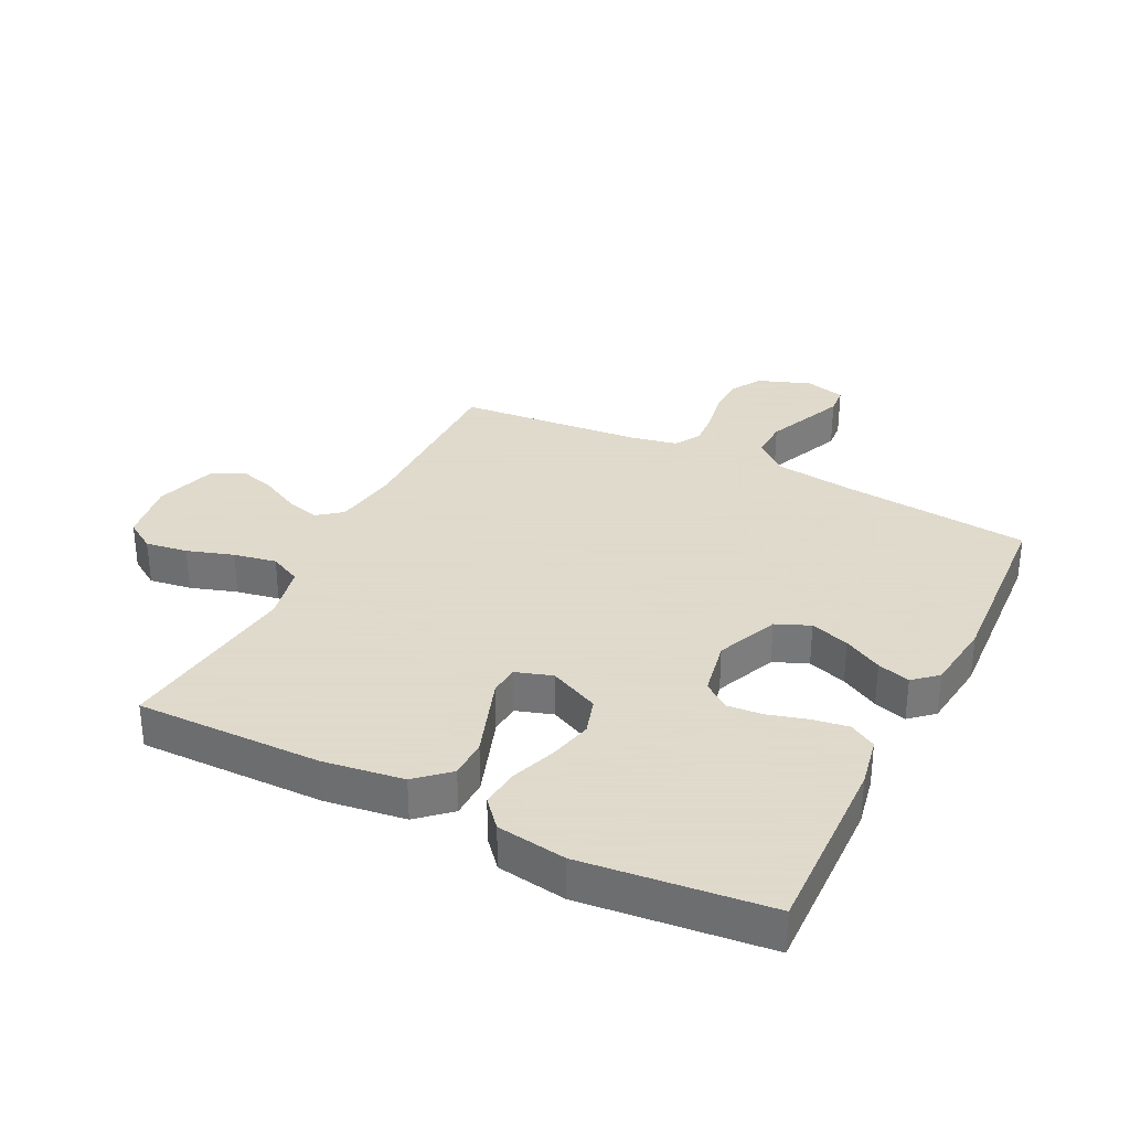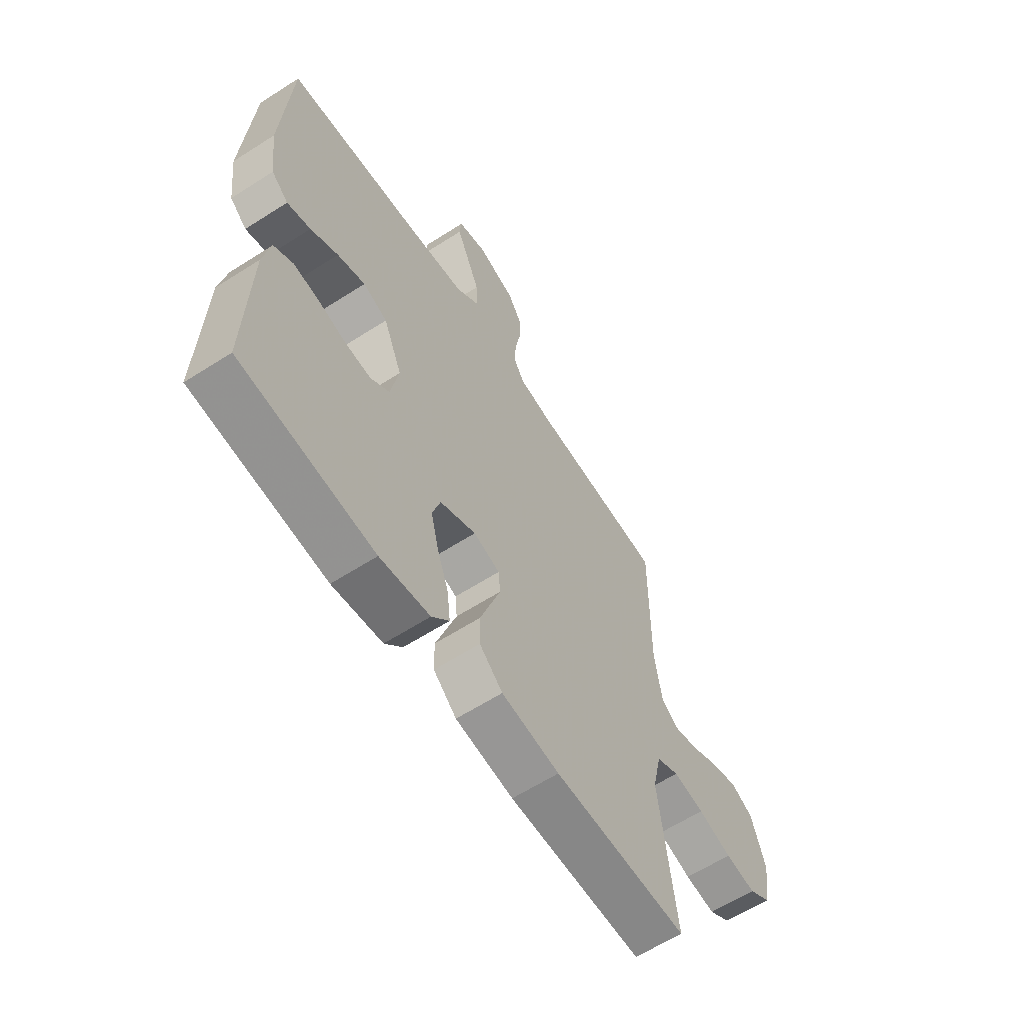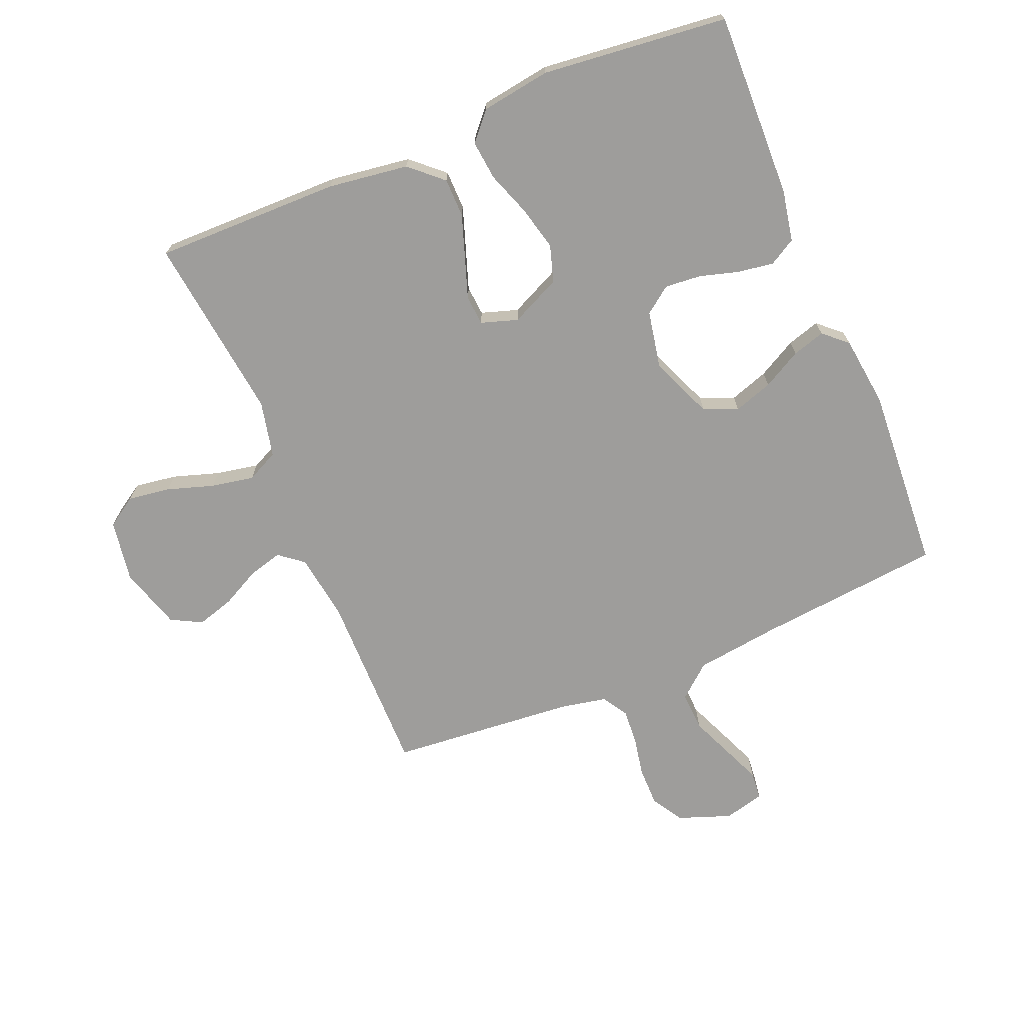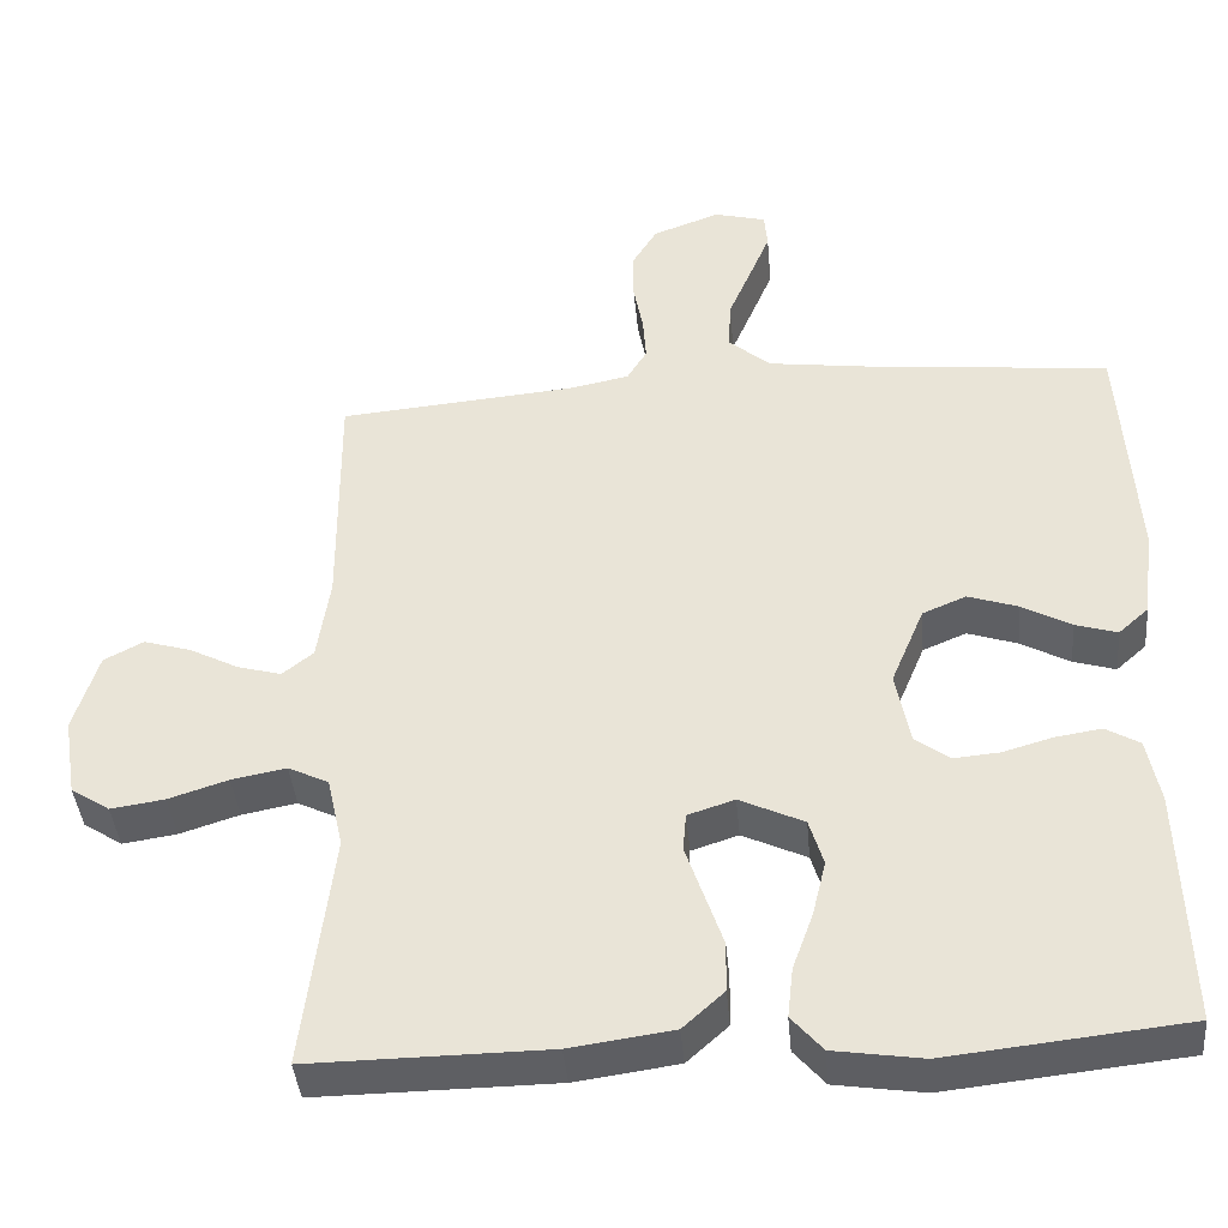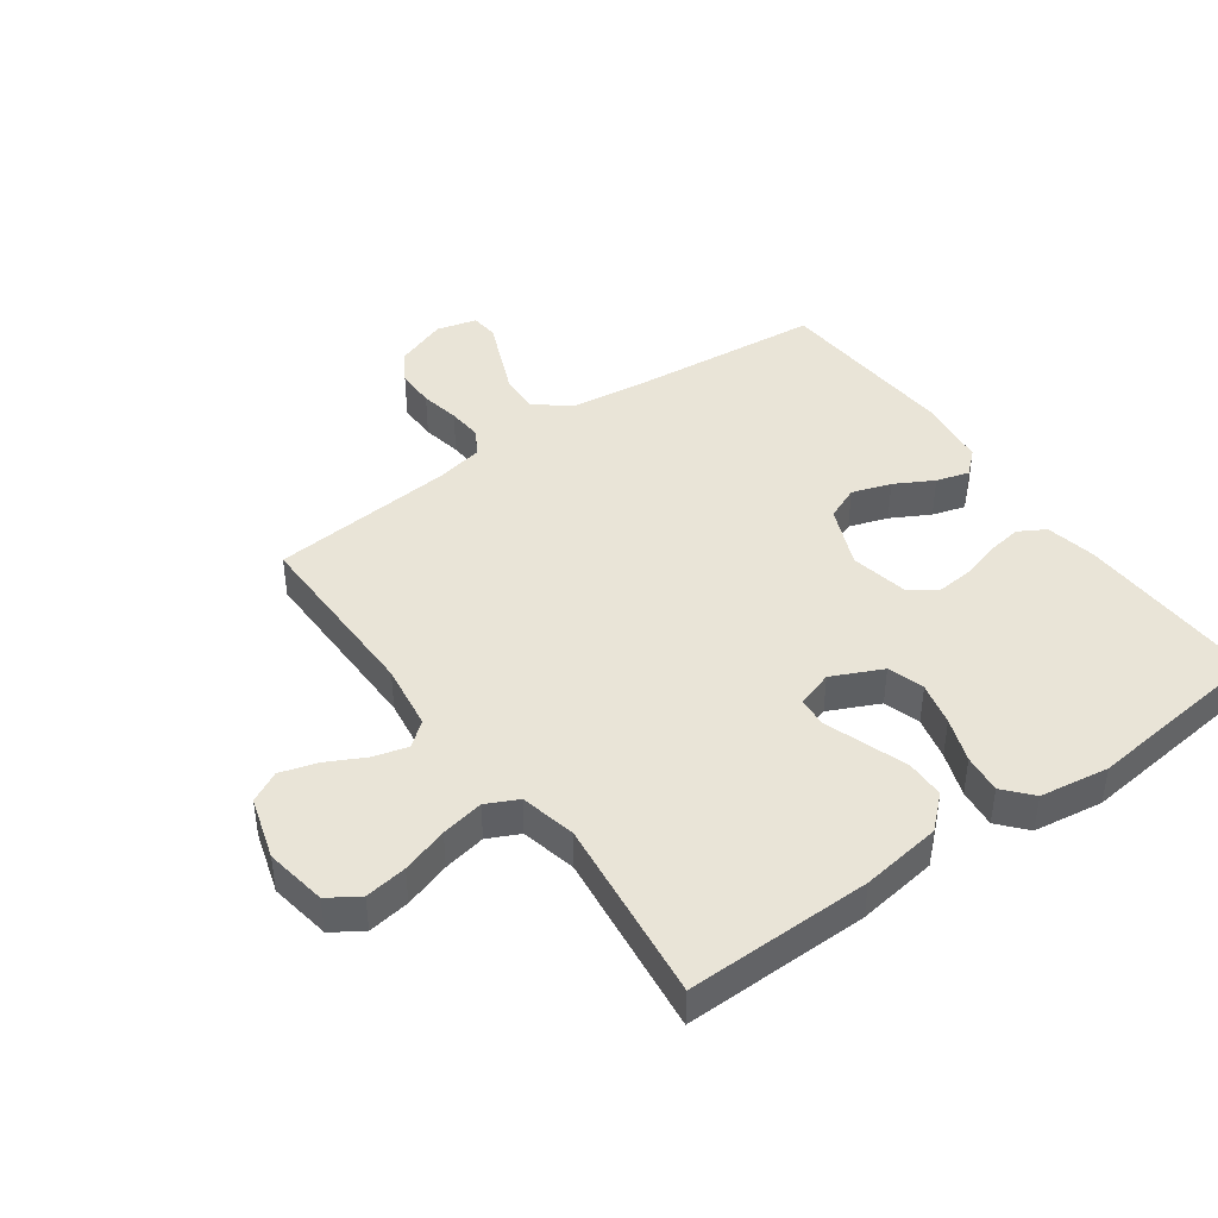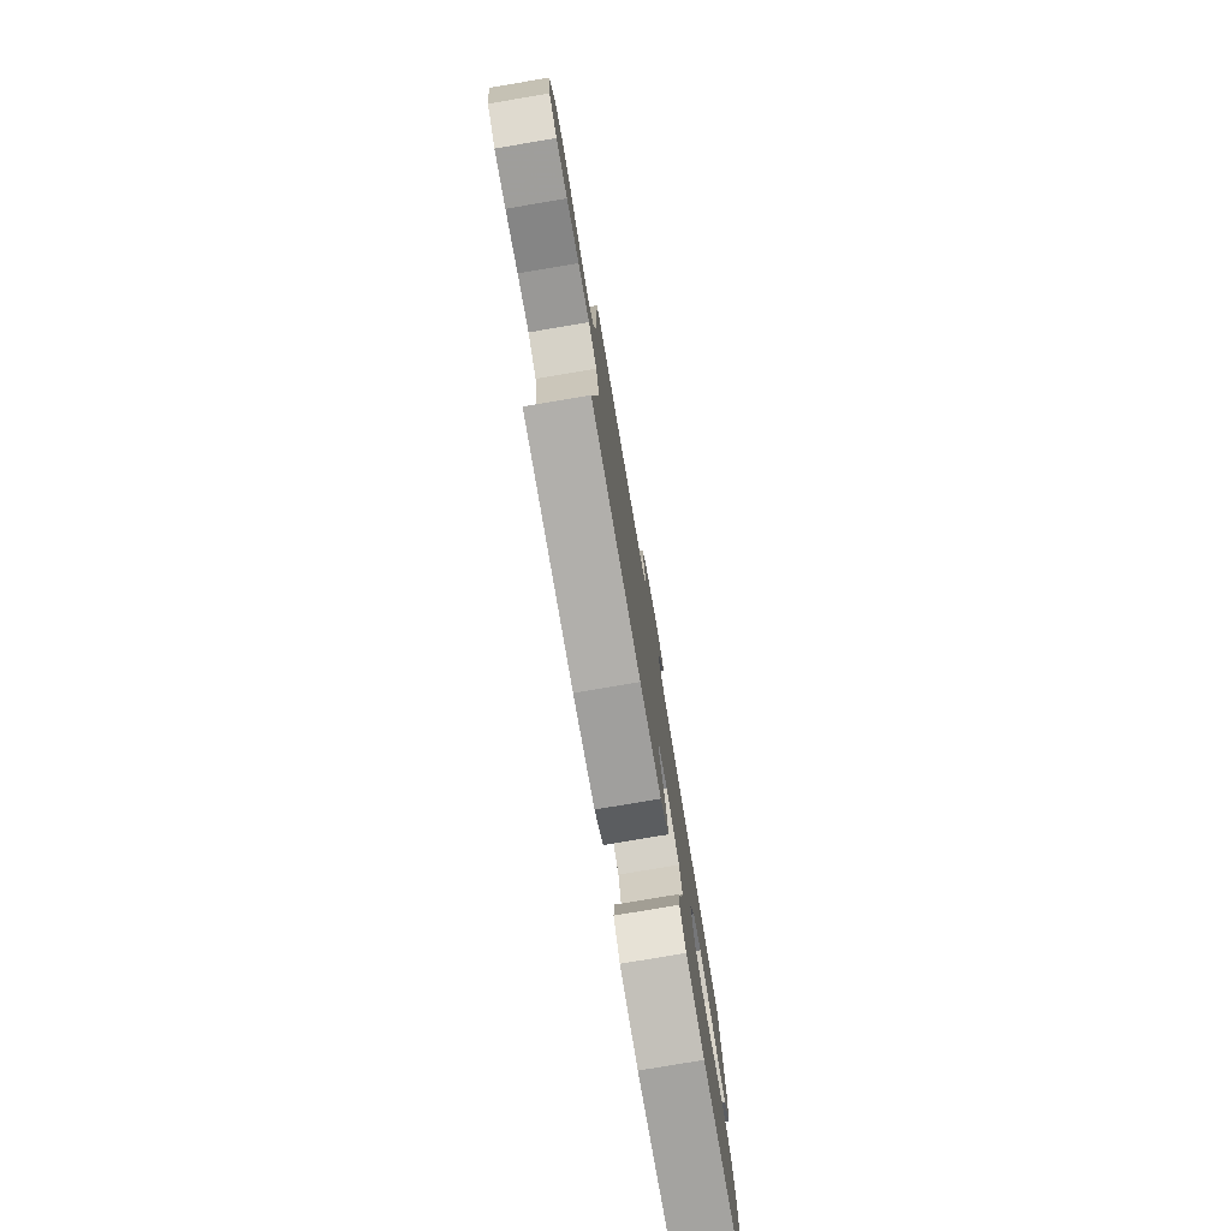
<metadata>
{"format":"obj","ext":"obj","renderer":"f3d","projection":"perspective","resolution":1024,"background":"white","views":[{"elev":32.4,"azim":-153.5,"up":"+Y"},{"elev":-61.9,"azim":-56.9,"up":"+Z"},{"elev":-70.6,"azim":-157.4,"up":"+Y"},{"elev":-40.7,"azim":-174.9,"up":"+Z"},{"elev":43.0,"azim":144.2,"up":"+Y"},{"elev":-78.9,"azim":99.6,"up":"+Z"}]}
</metadata>
<code>
v -0.5 0.07 -0.5
v -0.491 0.07 -0.2
v -0.475 0.07 -0.118
v -0.432 0.07 -0.093
v -0.374 0.07 -0.102
v -0.311 0.07 -0.12
v -0.253 0.07 -0.125
v -0.21 0.07 -0.093
v -0.192 0.07 0
v -0.234 0.07 0.1
v -0.289 0.07 0.123
v -0.352 0.07 0.102
v -0.414 0.07 0.068
v -0.467 0.07 0.052
v -0.505 0.07 0.086
v -0.519 0.07 0.2
v -0.5 0.07 0.5
v -0.2 0.07 0.53
v -0.064 0.07 0.548
v -0.011 0.07 0.593
v -0.014 0.07 0.656
v -0.043 0.07 0.724
v -0.069 0.07 0.786
v -0.065 0.07 0.831
v 0 0.07 0.848
v 0.085 0.07 0.817
v 0.116 0.07 0.766
v 0.116 0.07 0.703
v 0.104 0.07 0.639
v 0.1 0.07 0.582
v 0.125 0.07 0.541
v 0.2 0.07 0.526
v 0.5 0.07 0.5
v 0.498 0.07 0.2
v 0.514 0.07 0.093
v 0.553 0.07 0.062
v 0.608 0.07 0.077
v 0.67 0.07 0.109
v 0.73 0.07 0.127
v 0.78 0.07 0.101
v 0.811 0.07 0
v 0.795 0.07 -0.1
v 0.746 0.07 -0.132
v 0.678 0.07 -0.122
v 0.603 0.07 -0.098
v 0.534 0.07 -0.085
v 0.483 0.07 -0.11
v 0.463 0.07 -0.2
v 0.5 0.07 -0.5
v 0.2 0.07 -0.497
v 0.07 0.07 -0.479
v 0.018 0.07 -0.432
v 0.017 0.07 -0.369
v 0.041 0.07 -0.299
v 0.063 0.07 -0.235
v 0.059 0.07 -0.187
v 0 0.07 -0.168
v -0.081 0.07 -0.206
v -0.099 0.07 -0.265
v -0.082 0.07 -0.335
v -0.056 0.07 -0.407
v -0.049 0.07 -0.47
v -0.088 0.07 -0.515
v -0.2 0.07 -0.532
v -0.5 0 -0.5
v -0.491 0 -0.2
v -0.475 0 -0.118
v -0.432 0 -0.093
v -0.374 0 -0.102
v -0.311 0 -0.12
v -0.253 0 -0.125
v -0.21 0 -0.093
v -0.192 0 0
v -0.234 0 0.1
v -0.289 0 0.123
v -0.352 0 0.102
v -0.414 0 0.068
v -0.467 0 0.052
v -0.505 0 0.086
v -0.519 0 0.2
v -0.5 0 0.5
v -0.2 0 0.53
v -0.064 0 0.548
v -0.011 0 0.593
v -0.014 0 0.656
v -0.043 0 0.724
v -0.069 0 0.786
v -0.065 0 0.831
v 0 0 0.848
v 0.085 0 0.817
v 0.116 0 0.766
v 0.116 0 0.703
v 0.104 0 0.639
v 0.1 0 0.582
v 0.125 0 0.541
v 0.2 0 0.526
v 0.5 0 0.5
v 0.498 0 0.2
v 0.514 0 0.093
v 0.553 0 0.062
v 0.608 0 0.077
v 0.67 0 0.109
v 0.73 0 0.127
v 0.78 0 0.101
v 0.811 0 0
v 0.795 0 -0.1
v 0.746 0 -0.132
v 0.678 0 -0.122
v 0.603 0 -0.098
v 0.534 0 -0.085
v 0.483 0 -0.11
v 0.463 0 -0.2
v 0.5 0 -0.5
v 0.2 0 -0.497
v 0.07 0 -0.479
v 0.018 0 -0.432
v 0.017 0 -0.369
v 0.041 0 -0.299
v 0.063 0 -0.235
v 0.059 0 -0.187
v 0 0 -0.168
v -0.081 0 -0.206
v -0.099 0 -0.265
v -0.082 0 -0.335
v -0.056 0 -0.407
v -0.049 0 -0.47
v -0.088 0 -0.515
v -0.2 0 -0.532
f 4 5 6
f 3 4 6
f 2 3 6
f 1 2 6
f 64 1 6
f 63 64 6
f 62 63 6
f 61 62 6
f 60 61 6
f 59 60 6 7
f 58 59 7 8
f 57 58 8 9
f 56 57 9 10
f 53 54 55
f 52 53 55
f 51 52 55
f 50 51 55
f 49 50 55
f 48 49 55
f 47 48 55 56
f 46 47 56 10
f 43 44 45
f 42 43 45
f 41 42 45
f 40 41 45
f 39 40 45
f 38 39 45
f 37 38 45
f 36 37 45 46
f 46 10 11
f 36 46 11
f 35 36 11
f 32 33 34
f 34 35 11
f 32 34 11
f 31 32 11
f 27 28 29
f 26 27 29
f 25 26 29
f 24 25 29
f 23 24 29
f 22 23 29
f 21 22 29
f 20 21 29 30
f 31 11 12
f 30 31 12
f 20 30 12
f 19 20 12
f 16 17 18
f 16 18 19
f 15 16 19
f 14 15 19
f 13 14 19
f 12 13 19
f 70 69 68
f 70 68 67
f 70 67 66
f 70 66 65
f 70 65 128
f 70 128 127
f 70 127 126
f 70 126 125
f 70 125 124
f 71 70 124 123
f 72 71 123 122
f 73 72 122 121
f 74 73 121 120
f 119 118 117
f 119 117 116
f 119 116 115
f 119 115 114
f 119 114 113
f 119 113 112
f 120 119 112 111
f 74 120 111 110
f 109 108 107
f 109 107 106
f 109 106 105
f 109 105 104
f 109 104 103
f 109 103 102
f 109 102 101
f 110 109 101 100
f 75 74 110
f 75 110 100
f 75 100 99
f 98 97 96
f 75 99 98
f 75 98 96
f 75 96 95
f 93 92 91
f 93 91 90
f 93 90 89
f 93 89 88
f 93 88 87
f 93 87 86
f 93 86 85
f 94 93 85 84
f 76 75 95
f 76 95 94
f 76 94 84
f 76 84 83
f 82 81 80
f 83 82 80
f 83 80 79
f 83 79 78
f 83 78 77
f 83 77 76
f 1 65 66 2
f 2 66 67 3
f 3 67 68 4
f 4 68 69 5
f 5 69 70 6
f 6 70 71 7
f 7 71 72 8
f 8 72 73 9
f 9 73 74 10
f 10 74 75 11
f 11 75 76 12
f 12 76 77 13
f 13 77 78 14
f 14 78 79 15
f 15 79 80 16
f 16 80 81 17
f 17 81 82 18
f 18 82 83 19
f 19 83 84 20
f 20 84 85 21
f 21 85 86 22
f 22 86 87 23
f 23 87 88 24
f 24 88 89 25
f 25 89 90 26
f 26 90 91 27
f 27 91 92 28
f 28 92 93 29
f 29 93 94 30
f 30 94 95 31
f 31 95 96 32
f 32 96 97 33
f 33 97 98 34
f 34 98 99 35
f 35 99 100 36
f 36 100 101 37
f 37 101 102 38
f 38 102 103 39
f 39 103 104 40
f 40 104 105 41
f 41 105 106 42
f 42 106 107 43
f 43 107 108 44
f 44 108 109 45
f 45 109 110 46
f 46 110 111 47
f 47 111 112 48
f 48 112 113 49
f 49 113 114 50
f 50 114 115 51
f 51 115 116 52
f 52 116 117 53
f 53 117 118 54
f 54 118 119 55
f 55 119 120 56
f 56 120 121 57
f 57 121 122 58
f 58 122 123 59
f 59 123 124 60
f 60 124 125 61
f 61 125 126 62
f 62 126 127 63
f 63 127 128 64
f 64 128 65 1

</code>
